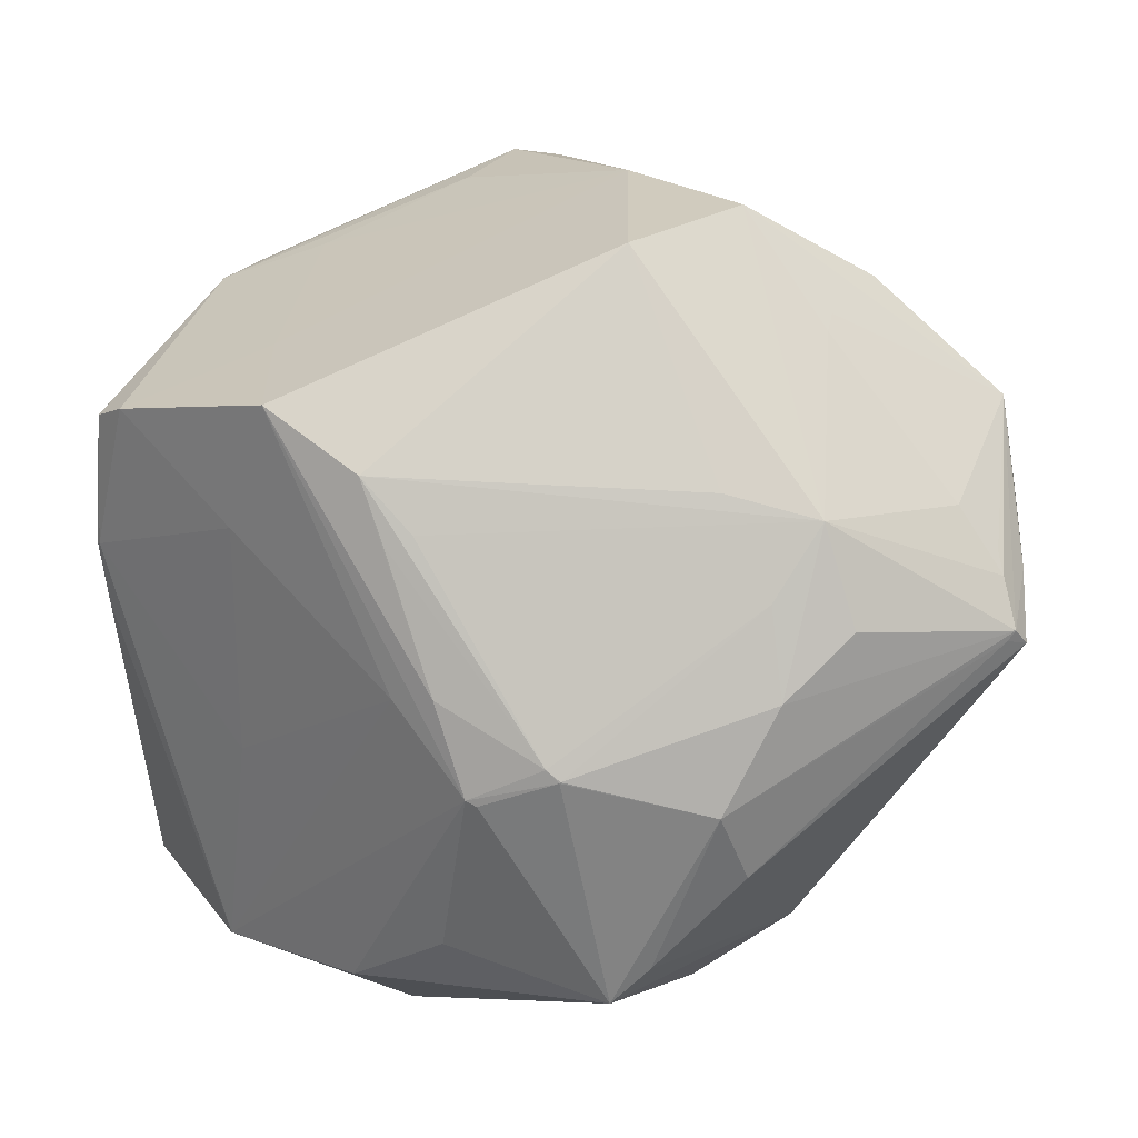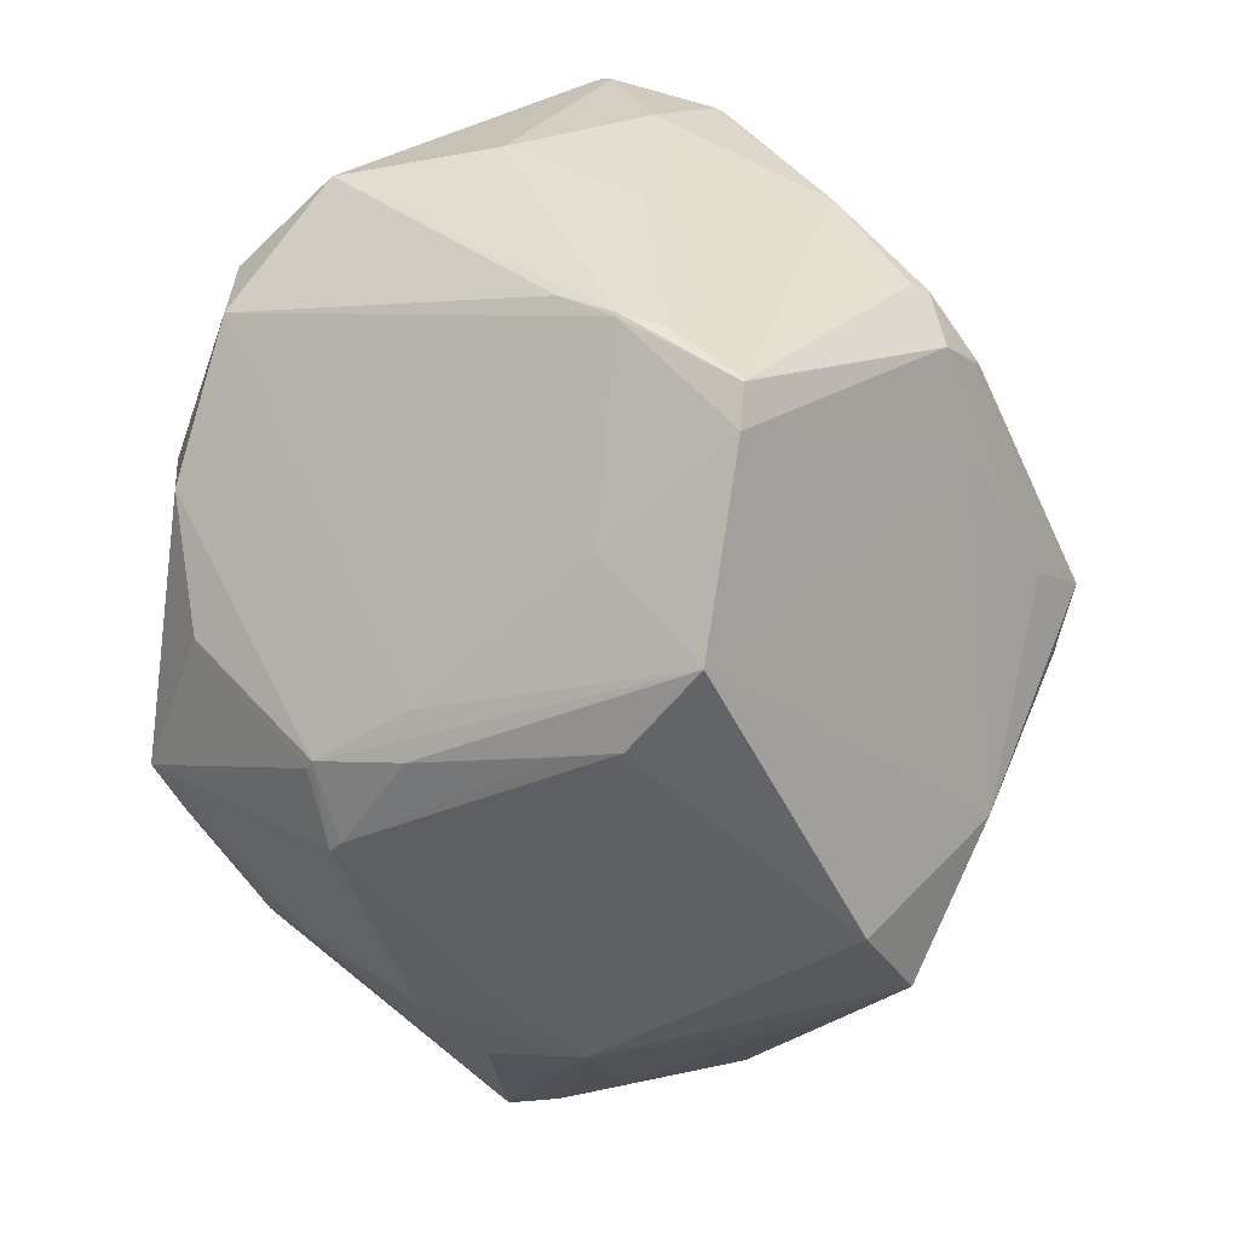
<metadata>
{"format":"obj","ext":"obj","renderer":"f3d","projection":"perspective","resolution":1024,"background":"white","views":[{"elev":-10.5,"azim":104.8,"up":"+Y"},{"elev":26.4,"azim":91.2,"up":"+Z"}]}
</metadata>
<code>
o
v -125.2 -141.7 -129.8
v -121.4 -140.1 -128.5
v -121.6 -141.8 -127
v -125.2 -141.7 -129.8
v -128.7 -127.9 -129.3
v -121.4 -140.1 -128.5
v -219.6 -119 31.2
v -230.6 -89.36 -52.88
v -219.6 -119 31.2
v -219.6 -119 31.2
v -219.6 -119 31.2
v -200.1 -124.7 43.74
v -219.6 -119 31.2
v -200.1 -124.7 43.74
v -199.9 -124.5 43.84
v -121.4 -140.1 -128.5
v -132.8 -96.04 -126.3
v -120.4 -130.7 -126.8
v -128.7 -127.9 -129.3
v -132.8 -96.04 -126.3
v -121.4 -140.1 -128.5
v -120.4 -130.7 -126.8
v -132.8 -96.04 -126.3
v -120.8 -126.3 -125.9
v -219.6 -119 31.2
v -199.9 -124.5 43.84
v -198.6 -123.2 44.22
v -219.6 -119 31.2
v -198.6 -123.2 44.22
v -198 -122.5 44.39
v -219.6 -119 31.2
v -220.5 -69.93 -43.63
v -230.6 -89.36 -52.88
v -230.6 -89.36 -52.88
v -220.5 -69.93 -43.63
v -217.7 -70.27 -62.35
v -128.7 -127.9 -129.3
v -136.4 -113.9 -127.5
v -132.8 -96.04 -126.3
v -219.6 -119 31.2
v -153.8 -186.2 23.62
v -200.1 -124.7 43.74
v -120.4 -130.7 -126.8
v -120.8 -126.3 -125.9
v -115.5 -119 -120.1
v -132.8 -96.04 -126.3
v -115.5 -119 -120.1
v -120.8 -126.3 -125.9
v -200.1 -124.7 43.74
v -155.2 -169.6 39.53
v -199.9 -124.5 43.84
v -153.8 -186.2 23.62
v -155.2 -169.6 39.53
v -200.1 -124.7 43.74
v -199.9 -124.5 43.84
v -155.2 -169.6 39.53
v -198.6 -123.2 44.22
v -153.8 -186.2 23.62
v -141.2 -187.4 19.76
v -155.2 -169.6 39.53
v -230.6 -89.36 -52.88
v -217.7 -70.27 -62.35
v -200.8 -91.67 -100.4
v -115.3 -181.5 -83.02
v -115.3 -181.4 -83.02
v -119.6 -196.2 -65.1
v -125.2 -141.7 -129.8
v -121.6 -141.8 -127
v -115.3 -181.4 -83.02
v -125.2 -141.7 -129.8
v -115.3 -181.4 -83.02
v -115.3 -181.5 -83.02
v -125.2 -141.7 -129.8
v -150.4 -105.5 -124.3
v -128.7 -127.9 -129.3
v -128.7 -127.9 -129.3
v -150.4 -105.5 -124.3
v -136.4 -113.9 -127.5
v -125.2 -141.7 -129.8
v -200.8 -91.67 -100.4
v -150.4 -105.5 -124.3
v -136.4 -113.9 -127.5
v -150.4 -105.5 -124.3
v -132.8 -96.04 -126.3
v -200.8 -91.67 -100.4
v -148.9 -90.58 -120.2
v -150.4 -105.5 -124.3
v -150.4 -105.5 -124.3
v -148.9 -90.58 -120.2
v -132.8 -96.04 -126.3
v -153.8 -186.2 23.62
v -152 -199 -12.24
v -141.2 -187.4 19.76
v -152 -199 -12.24
v -129.8 -195.8 -8.077
v -141.2 -187.4 19.76
v -121.5 -202 -57.42
v -129.8 -195.8 -8.077
v -152 -199 -12.24
v -119.6 -196.2 -65.1
v -103.1 -172.7 -81
v -121.5 -202 -57.42
v -121.4 -140.1 -128.5
v -103.1 -172.7 -81
v -121.6 -141.8 -127
v -121.6 -141.8 -127
v -103.1 -172.7 -81
v -115.3 -181.4 -83.02
v -115.3 -181.4 -83.02
v -103.1 -172.7 -81
v -119.6 -196.2 -65.1
v -132.8 -96.04 -126.3
v -118.9 -76.86 -105.9
v -98.38 -68.55 -86.86
v -148.9 -90.58 -120.2
v -118.9 -76.86 -105.9
v -132.8 -96.04 -126.3
v -217.7 -70.27 -62.35
v -198.2 -84.59 -95.27
v -200.8 -91.67 -100.4
v -200.8 -91.67 -100.4
v -197.4 -83.83 -95.18
v -148.9 -90.58 -120.2
v -198.2 -84.59 -95.27
v -197.4 -83.83 -95.18
v -200.8 -91.67 -100.4
v -217.7 -70.27 -62.35
v -197.4 -83.83 -95.18
v -198.2 -84.59 -95.27
v -121.5 -202 -57.42
v -152 -199 -12.24
v -155.4 -195.4 -64.46
v -219.6 -119 31.2
v -198 -122.5 44.39
v -186.7 -103.6 42.47
v -219.6 -119 31.2
v -186.6 -102.4 41.92
v -220.5 -69.93 -43.63
v -219.6 -119 31.2
v -186.7 -103.6 42.47
v -186.6 -102.4 41.92
v -230.6 -89.36 -52.88
v -219.7 -137.3 -0.2159
v -219.6 -119 31.2
v -121.4 -140.1 -128.5
v -120.4 -130.7 -126.8
v -95.66 -124.7 -100.5
v -121.4 -140.1 -128.5
v -95.66 -124.7 -100.5
v -102.4 -142.4 -104.9
v -120.4 -130.7 -126.8
v -115.5 -119 -120.1
v -95.66 -124.7 -100.5
v -102 -142.5 -104.4
v -102.4 -142.4 -104.9
v -95.66 -124.7 -100.5
v -121.4 -140.1 -128.5
v -99.68 -154.5 -92.23
v -103.1 -172.7 -81
v -121.4 -140.1 -128.5
v -102.4 -142.4 -104.9
v -99.68 -154.5 -92.23
v -102 -142.5 -104.4
v -99.68 -154.5 -92.23
v -102.4 -142.4 -104.9
v -102 -142.5 -104.4
v -95.66 -124.7 -100.5
v -95.72 -125 -100.5
v -102 -142.5 -104.4
v -95.72 -125 -100.5
v -99.68 -154.5 -92.23
v -99.68 -154.5 -92.23
v -95.72 -125 -100.5
v -95.66 -124.7 -100.5
v -119.6 -196.2 -65.1
v -121.5 -202 -57.42
v -164 -184.1 -81.26
v -121.5 -202 -57.42
v -155.4 -195.4 -64.46
v -164 -184.1 -81.26
v -125.2 -141.7 -129.8
v -164 -184.1 -81.26
v -200.8 -91.67 -100.4
v -115.3 -181.5 -83.02
v -119.6 -196.2 -65.1
v -164 -184.1 -81.26
v -125.2 -141.7 -129.8
v -115.3 -181.5 -83.02
v -164 -184.1 -81.26
v -98.38 -68.55 -86.86
v -86.16 -77.52 -69.74
v -95.66 -124.7 -100.5
v -121.5 -202 -57.42
v -115.1 -191.7 -29.33
v -129.8 -195.8 -8.077
v -132.8 -96.04 -126.3
v -106.4 -86.5 -100.5
v -115.5 -119 -120.1
v -132.8 -96.04 -126.3
v -98.38 -68.55 -86.86
v -106.4 -86.5 -100.5
v -118.9 -76.86 -105.9
v -119.7 -73.82 -100.5
v -98.38 -68.55 -86.86
v -115.5 -119 -120.1
v -104.4 -90.11 -100.1
v -95.66 -124.7 -100.5
v -98.38 -68.55 -86.86
v -95.66 -124.7 -100.5
v -104.4 -90.11 -100.1
v -106.4 -86.5 -100.5
v -104.4 -90.11 -100.1
v -115.5 -119 -120.1
v -98.38 -68.55 -86.86
v -104.4 -90.11 -100.1
v -106.4 -86.5 -100.5
v -103.1 -172.7 -81
v -91.21 -167.3 -56.53
v -121.5 -202 -57.42
v -99.68 -154.5 -92.23
v -91.14 -167.1 -56.76
v -103.1 -172.7 -81
v -103.1 -172.7 -81
v -91.14 -167.1 -56.76
v -91.21 -167.3 -56.53
v -220.5 -69.93 -43.63
v -146.8 -38.36 -32.68
v -217.7 -70.27 -62.35
v -198 -122.5 44.39
v -175.2 -114.6 44.67
v -186.7 -103.6 42.47
v -99.68 -154.5 -92.23
v -95.66 -124.7 -100.5
v -95.66 -138.2 -91.47
v -99.68 -154.5 -92.23
v -95.66 -138.2 -91.47
v -91.14 -167.1 -56.76
v -91.14 -167.1 -56.76
v -90.02 -165.2 -54.51
v -91.21 -167.3 -56.53
v -95.66 -124.7 -100.5
v -90.02 -165.2 -54.51
v -95.66 -138.2 -91.47
v -95.66 -138.2 -91.47
v -90.02 -165.2 -54.51
v -91.14 -167.1 -56.76
v -198.6 -123.2 44.22
v -155.8 -140.1 44.85
v -198 -122.5 44.39
v -155.2 -169.6 39.53
v -155.8 -140.1 44.85
v -198.6 -123.2 44.22
v -198 -122.5 44.39
v -155.8 -140.1 44.85
v -175.2 -114.6 44.67
v -121.5 -202 -57.42
v -92.84 -170.6 -41.9
v -115.1 -191.7 -29.33
v -91.21 -167.3 -56.53
v -92.84 -170.6 -41.9
v -121.5 -202 -57.42
v -119.7 -73.82 -100.5
v -118.7 -67.38 -88.59
v -98.38 -68.55 -86.86
v -129.8 -195.8 -8.077
v -92.13 -169.6 -40.1
v -141.2 -187.4 19.76
v -115.1 -191.7 -29.33
v -92.13 -169.6 -40.1
v -129.8 -195.8 -8.077
v -92.84 -170.6 -41.9
v -92.13 -169.6 -40.1
v -115.1 -191.7 -29.33
v -90.02 -165.2 -54.51
v -92.13 -169.6 -40.1
v -91.21 -167.3 -56.53
v -91.21 -167.3 -56.53
v -92.13 -169.6 -40.1
v -92.84 -170.6 -41.9
v -219.6 -119 31.2
v -194 -156.7 15.44
v -153.8 -186.2 23.62
v -219.7 -137.3 -0.2159
v -194 -156.7 15.44
v -219.6 -119 31.2
v -230.6 -89.36 -52.88
v -220.1 -133.8 -20.04
v -219.7 -137.3 -0.2159
v -197.4 -83.83 -95.18
v -179.6 -77.11 -94.51
v -148.9 -90.58 -120.2
v -217.7 -70.27 -62.35
v -179.6 -77.11 -94.51
v -197.4 -83.83 -95.18
v -70.34 -105.5 -11.19
v -72.84 -117.8 -27.38
v -86.16 -77.52 -69.74
v -92.14 -99.73 27.64
v -92.67 -99.48 27.79
v -104.1 -112.3 32.2
v -146.8 -38.36 -32.68
v -193.5 -62.39 -60.56
v -217.7 -70.27 -62.35
v -217.7 -70.27 -62.35
v -193.5 -62.39 -60.56
v -179.6 -77.11 -94.51
v -118.7 -67.38 -88.59
v -119 -64.38 -83.07
v -98.38 -68.55 -86.86
v -119.7 -73.82 -100.5
v -119 -64.38 -83.07
v -118.7 -67.38 -88.59
v -92.14 -99.73 27.64
v -104.1 -112.3 32.2
v -106.6 -119.6 33.45
v -155.2 -169.6 39.53
v -106.6 -119.6 33.45
v -155.8 -140.1 44.85
v -155.8 -140.1 44.85
v -106.6 -119.6 33.45
v -104.1 -112.3 32.2
v -148.9 -90.58 -120.2
v -147.6 -78.57 -103.5
v -118.9 -76.86 -105.9
v -179.6 -77.11 -94.51
v -147.6 -78.57 -103.5
v -148.9 -90.58 -120.2
v -145.3 -39.17 -34.21
v -140.2 -42.51 -43.44
v -146.8 -38.36 -32.68
v -92.14 -99.73 27.64
v -106.6 -119.6 33.45
v -106.1 -119.9 32.91
v -92.14 -99.73 27.64
v -106.1 -119.9 32.91
v -87.13 -100.2 21.47
v -140.2 -42.51 -43.44
v -140.5 -42.63 -43.81
v -146.8 -38.36 -32.68
v -119 -64.38 -83.07
v -140.5 -42.63 -43.81
v -98.38 -68.55 -86.86
v -119.7 -73.82 -100.5
v -140.5 -42.63 -43.81
v -119 -64.38 -83.07
v -118.9 -76.86 -105.9
v -140.5 -42.63 -43.81
v -119.7 -73.82 -100.5
v -70.34 -105.5 -11.19
v -86.16 -77.52 -69.74
v -115.6 -54.97 -62.59
v -98.38 -68.55 -86.86
v -115.6 -54.97 -62.59
v -86.16 -77.52 -69.74
v -145.3 -39.17 -34.21
v -146.8 -38.36 -32.68
v -115.6 -54.97 -62.59
v -145.3 -39.17 -34.21
v -115.6 -54.97 -62.59
v -140.2 -42.51 -43.44
v -140.2 -42.51 -43.44
v -115.6 -54.97 -62.59
v -140.5 -42.63 -43.81
v -140.5 -42.63 -43.81
v -115.6 -54.97 -62.59
v -98.38 -68.55 -86.86
v -86.16 -77.52 -69.74
v -90.23 -120.3 -84.32
v -95.66 -124.7 -100.5
v -72.84 -117.8 -27.38
v -90.23 -120.3 -84.32
v -86.16 -77.52 -69.74
v -95.66 -124.7 -100.5
v -90.23 -120.3 -84.32
v -72.84 -117.8 -27.38
v -146.8 -38.36 -32.68
v -146.4 -43.13 -43.18
v -193.5 -62.39 -60.56
v -92.14 -99.73 27.64
v -87.13 -100.2 21.47
v -129 -65.2 19.29
v -92.14 -99.73 27.64
v -129 -65.2 19.29
v -92.67 -99.48 27.79
v -136 -71.06 27.71
v -129 -65.2 19.29
v -137.7 -68.03 26.04
v -92.67 -99.48 27.79
v -129 -65.2 19.29
v -136 -71.06 27.71
v -129 -65.2 19.29
v -133.5 -62.49 17.01
v -137.7 -68.03 26.04
v -193.5 -62.39 -60.56
v -145 -44.16 -45.87
v -179.6 -77.11 -94.51
v -146.4 -43.13 -43.18
v -145 -44.16 -45.87
v -193.5 -62.39 -60.56
v -140.5 -42.63 -43.81
v -145 -44.16 -45.87
v -146.8 -38.36 -32.68
v -146.8 -38.36 -32.68
v -145 -44.16 -45.87
v -146.4 -43.13 -43.18
v -133.5 -62.49 17.01
v -137.2 -59 13.2
v -137.7 -68.03 26.04
v -129 -65.2 19.29
v -137.2 -59 13.2
v -133.5 -62.49 17.01
v -186.7 -103.6 42.47
v -156 -83.75 35.76
v -186.6 -102.4 41.92
v -136 -71.06 27.71
v -137.7 -68.03 26.04
v -156 -83.75 35.76
v -175.2 -114.6 44.67
v -156 -83.75 35.76
v -186.7 -103.6 42.47
v -92.67 -99.48 27.79
v -136 -71.06 27.71
v -156 -83.75 35.76
v -146.8 -38.36 -32.68
v -135.1 -60.24 14.06
v -129 -65.2 19.29
v -137.2 -59 13.2
v -135.1 -60.24 14.06
v -146.8 -38.36 -32.68
v -129 -65.2 19.29
v -135.1 -60.24 14.06
v -137.2 -59 13.2
v -153.8 -186.2 23.62
v -188.3 -165.2 6.426
v -152 -199 -12.24
v -194 -156.7 15.44
v -188.3 -165.2 6.426
v -153.8 -186.2 23.62
v -219.7 -137.3 -0.2159
v -188.3 -165.2 6.426
v -194 -156.7 15.44
v -72.84 -117.8 -27.38
v -76.63 -128.8 -30.37
v -90.02 -165.2 -54.51
v -141.2 -187.4 19.76
v -113.4 -129.4 33.66
v -155.2 -169.6 39.53
v -155.2 -169.6 39.53
v -113.4 -129.4 33.66
v -106.6 -119.6 33.45
v -106.6 -119.6 33.45
v -113.4 -129.4 33.66
v -106.1 -119.9 32.91
v -106.1 -119.9 32.91
v -113.4 -129.4 33.66
v -141.2 -187.4 19.76
v -70.34 -105.5 -11.19
v -85.29 -153.6 -36.49
v -72.84 -117.8 -27.38
v -72.84 -117.8 -27.38
v -85.29 -153.6 -36.49
v -76.63 -128.8 -30.37
v -70.34 -105.5 -11.19
v -92.13 -169.6 -40.1
v -85.29 -153.6 -36.49
v -90.02 -165.2 -54.51
v -85.29 -153.6 -36.49
v -92.13 -169.6 -40.1
v -76.63 -128.8 -30.37
v -85.29 -153.6 -36.49
v -90.02 -165.2 -54.51
v -92.67 -99.48 27.79
v -111.7 -108.3 32.89
v -104.1 -112.3 32.2
v -92.67 -99.48 27.79
v -156 -83.75 35.76
v -111.7 -108.3 32.89
v -137.2 -59 13.2
v -165.1 -85.25 33.57
v -137.7 -68.03 26.04
v -156 -83.75 35.76
v -165.1 -85.25 33.57
v -186.6 -102.4 41.92
v -137.7 -68.03 26.04
v -165.1 -85.25 33.57
v -156 -83.75 35.76
v -147.6 -78.57 -103.5
v -145.1 -45.54 -48.26
v -118.9 -76.86 -105.9
v -118.9 -76.86 -105.9
v -145.1 -45.54 -48.26
v -140.5 -42.63 -43.81
v -140.5 -42.63 -43.81
v -145.1 -45.54 -48.26
v -145 -44.16 -45.87
v -179.6 -77.11 -94.51
v -145.1 -45.54 -48.26
v -147.6 -78.57 -103.5
v -145 -44.16 -45.87
v -145.1 -45.54 -48.26
v -179.6 -77.11 -94.51
v -155.4 -195.4 -64.46
v -192 -168.5 -61.72
v -164 -184.1 -81.26
v -220.1 -133.8 -20.04
v -192 -168.5 -61.72
v -219.7 -137.3 -0.2159
v -230.6 -89.36 -52.88
v -192 -168.5 -61.72
v -220.1 -133.8 -20.04
v -95.66 -124.7 -100.5
v -76.95 -127.5 -35.43
v -90.02 -165.2 -54.51
v -95.66 -124.7 -100.5
v -72.84 -117.8 -27.38
v -76.95 -127.5 -35.43
v -72.84 -117.8 -27.38
v -90.02 -165.2 -54.51
v -76.95 -127.5 -35.43
v -230.6 -89.36 -52.88
v -200.8 -91.67 -100.4
v -199 -122.2 -86.62
v -230.6 -89.36 -52.88
v -199 -122.2 -86.62
v -192 -168.5 -61.72
v -164 -184.1 -81.26
v -199 -122.2 -86.62
v -200.8 -91.67 -100.4
v -192 -168.5 -61.72
v -199 -122.2 -86.62
v -164 -184.1 -81.26
v -146.8 -38.36 -32.68
v -137.4 -46.49 -26.19
v -115.6 -54.97 -62.59
v -146.8 -38.36 -32.68
v -129 -65.2 19.29
v -137.4 -46.49 -26.19
v -220.5 -69.93 -43.63
v -171.5 -49.89 -33.82
v -146.8 -38.36 -32.68
v -137.2 -59 13.2
v -146.8 -38.36 -32.68
v -171.5 -49.89 -33.82
v -186.6 -102.4 41.92
v -198 -88.77 8.951
v -220.5 -69.93 -43.63
v -165.1 -85.25 33.57
v -198 -88.77 8.951
v -186.6 -102.4 41.92
v -165.1 -85.25 33.57
v -220.5 -69.93 -43.63
v -198 -88.77 8.951
v -92.13 -169.6 -40.1
v -88.4 -152.8 -28.31
v -141.2 -187.4 19.76
v -70.34 -105.5 -11.19
v -88.4 -152.8 -28.31
v -92.13 -169.6 -40.1
v -106.1 -119.9 32.91
v -86.96 -122.4 0.5233
v -87.13 -100.2 21.47
v -70.34 -105.5 -11.19
v -87.13 -100.2 21.47
v -86.96 -122.4 0.5233
v -70.34 -105.5 -11.19
v -86.96 -122.4 0.5233
v -88.4 -152.8 -28.31
v -152 -199 -12.24
v -181.1 -177.9 -39.59
v -155.4 -195.4 -64.46
v -155.4 -195.4 -64.46
v -181.1 -177.9 -39.59
v -192 -168.5 -61.72
v -188.3 -165.2 6.426
v -181.1 -177.9 -39.59
v -152 -199 -12.24
v -219.7 -137.3 -0.2159
v -181.1 -177.9 -39.59
v -188.3 -165.2 6.426
v -192 -168.5 -61.72
v -181.1 -177.9 -39.59
v -219.7 -137.3 -0.2159
v -155.8 -140.1 44.85
v -144.1 -116.2 40.06
v -175.2 -114.6 44.67
v -155.8 -140.1 44.85
v -104.1 -112.3 32.2
v -144.1 -116.2 40.06
v -111.7 -108.3 32.89
v -144.1 -116.2 40.06
v -104.1 -112.3 32.2
v -175.2 -114.6 44.67
v -144.1 -116.2 40.06
v -156 -83.75 35.76
v -156 -83.75 35.76
v -144.1 -116.2 40.06
v -111.7 -108.3 32.89
v -137.2 -59 13.2
v -147.5 -64.5 13.51
v -165.1 -85.25 33.57
v -70.34 -105.5 -11.19
v -92.14 -89.1 -5.007
v -87.13 -100.2 21.47
v -70.34 -105.5 -11.19
v -115.6 -54.97 -62.59
v -92.14 -89.1 -5.007
v -87.13 -100.2 21.47
v -128.5 -60.18 -0.8865
v -129 -65.2 19.29
v -92.14 -89.1 -5.007
v -128.5 -60.18 -0.8865
v -87.13 -100.2 21.47
v -129 -65.2 19.29
v -128.5 -60.18 -0.8865
v -137.4 -46.49 -26.19
v -137.4 -46.49 -26.19
v -128.5 -60.18 -0.8865
v -115.6 -54.97 -62.59
v -115.6 -54.97 -62.59
v -128.5 -60.18 -0.8865
v -92.14 -89.1 -5.007
v -106.1 -119.9 32.91
v -141.2 -187.4 19.76
v -113.7 -156.8 7.84
v -106.1 -119.9 32.91
v -113.7 -156.8 7.84
v -86.96 -122.4 0.5233
v -88.4 -152.8 -28.31
v -113.7 -156.8 7.84
v -141.2 -187.4 19.76
v -86.96 -122.4 0.5233
v -113.7 -156.8 7.84
v -88.4 -152.8 -28.31
v -220.5 -69.93 -43.63
v -168.3 -60.62 -12.05
v -171.5 -49.89 -33.82
v -165.1 -85.25 33.57
v -168.3 -60.62 -12.05
v -220.5 -69.93 -43.63
v -137.2 -59 13.2
v -171.5 -49.89 -33.82
v -168.3 -60.62 -12.05
v -137.2 -59 13.2
v -168.3 -60.62 -12.05
v -147.5 -64.5 13.51
v -147.5 -64.5 13.51
v -168.3 -60.62 -12.05
v -165.1 -85.25 33.57
f 1 2 3
f 4 5 6
f 7 8 9
f 10 11 12
f 13 14 15
f 16 17 18
f 19 20 21
f 22 23 24
f 25 26 27
f 28 29 30
f 31 32 33
f 34 35 36
f 37 38 39
f 40 41 42
f 43 44 45
f 46 47 48
f 49 50 51
f 52 53 54
f 55 56 57
f 58 59 60
f 61 62 63
f 64 65 66
f 67 68 69
f 70 71 72
f 73 74 75
f 76 77 78
f 79 80 81
f 82 83 84
f 85 86 87
f 88 89 90
f 91 92 93
f 94 95 96
f 97 98 99
f 100 101 102
f 103 104 105
f 106 107 108
f 109 110 111
f 112 113 114
f 115 116 117
f 118 119 120
f 121 122 123
f 124 125 126
f 127 128 129
f 130 131 132
f 133 134 135
f 136 137 138
f 139 140 141
f 142 143 144
f 145 146 147
f 148 149 150
f 151 152 153
f 154 155 156
f 157 158 159
f 160 161 162
f 163 164 165
f 166 167 168
f 169 170 171
f 172 173 174
f 175 176 177
f 178 179 180
f 181 182 183
f 184 185 186
f 187 188 189
f 190 191 192
f 193 194 195
f 196 197 198
f 199 200 201
f 202 203 204
f 205 206 207
f 208 209 210
f 211 212 213
f 214 215 216
f 217 218 219
f 220 221 222
f 223 224 225
f 226 227 228
f 229 230 231
f 232 233 234
f 235 236 237
f 238 239 240
f 241 242 243
f 244 245 246
f 247 248 249
f 250 251 252
f 253 254 255
f 256 257 258
f 259 260 261
f 262 263 264
f 265 266 267
f 268 269 270
f 271 272 273
f 274 275 276
f 277 278 279
f 280 281 282
f 283 284 285
f 286 287 288
f 289 290 291
f 292 293 294
f 295 296 297
f 298 299 300
f 301 302 303
f 304 305 306
f 307 308 309
f 310 311 312
f 313 314 315
f 316 317 318
f 319 320 321
f 322 323 324
f 325 326 327
f 328 329 330
f 331 332 333
f 334 335 336
f 337 338 339
f 340 341 342
f 343 344 345
f 346 347 348
f 349 350 351
f 352 353 354
f 355 356 357
f 358 359 360
f 361 362 363
f 364 365 366
f 367 368 369
f 370 371 372
f 373 374 375
f 376 377 378
f 379 380 381
f 382 383 384
f 385 386 387
f 388 389 390
f 391 392 393
f 394 395 396
f 397 398 399
f 400 401 402
f 403 404 405
f 406 407 408
f 409 410 411
f 412 413 414
f 415 416 417
f 418 419 420
f 421 422 423
f 424 425 426
f 427 428 429
f 430 431 432
f 433 434 435
f 436 437 438
f 439 440 441
f 442 443 444
f 445 446 447
f 448 449 450
f 451 452 453
f 454 455 456
f 457 458 459
f 460 461 462
f 463 464 465
f 466 467 468
f 469 470 471
f 472 473 474
f 475 476 477
f 478 479 480
f 481 482 483
f 484 485 486
f 487 488 489
f 490 491 492
f 493 494 495
f 496 497 498
f 499 500 501
f 502 503 504
f 505 506 507
f 508 509 510
f 511 512 513
f 514 515 516
f 517 518 519
f 520 521 522
f 523 524 525
f 526 527 528
f 529 530 531
f 532 533 534
f 535 536 537
f 538 539 540
f 541 542 543
f 544 545 546
f 547 548 549
f 550 551 552
f 553 554 555
f 556 557 558
f 559 560 561
f 562 563 564
f 565 566 567
f 568 569 570
f 571 572 573
f 574 575 576
f 577 578 579
f 580 581 582
f 583 584 585
f 586 587 588
f 589 590 591
f 592 593 594
f 595 596 597
f 598 599 600
f 601 602 603
f 604 605 606
f 607 608 609
f 610 611 612
f 613 614 615
f 616 617 618
f 619 620 621
f 622 623 624
f 625 626 627
f 628 629 630
f 631 632 633
f 634 635 636
f 637 638 639
f 640 641 642
f 643 644 645
f 646 647 648

</code>
